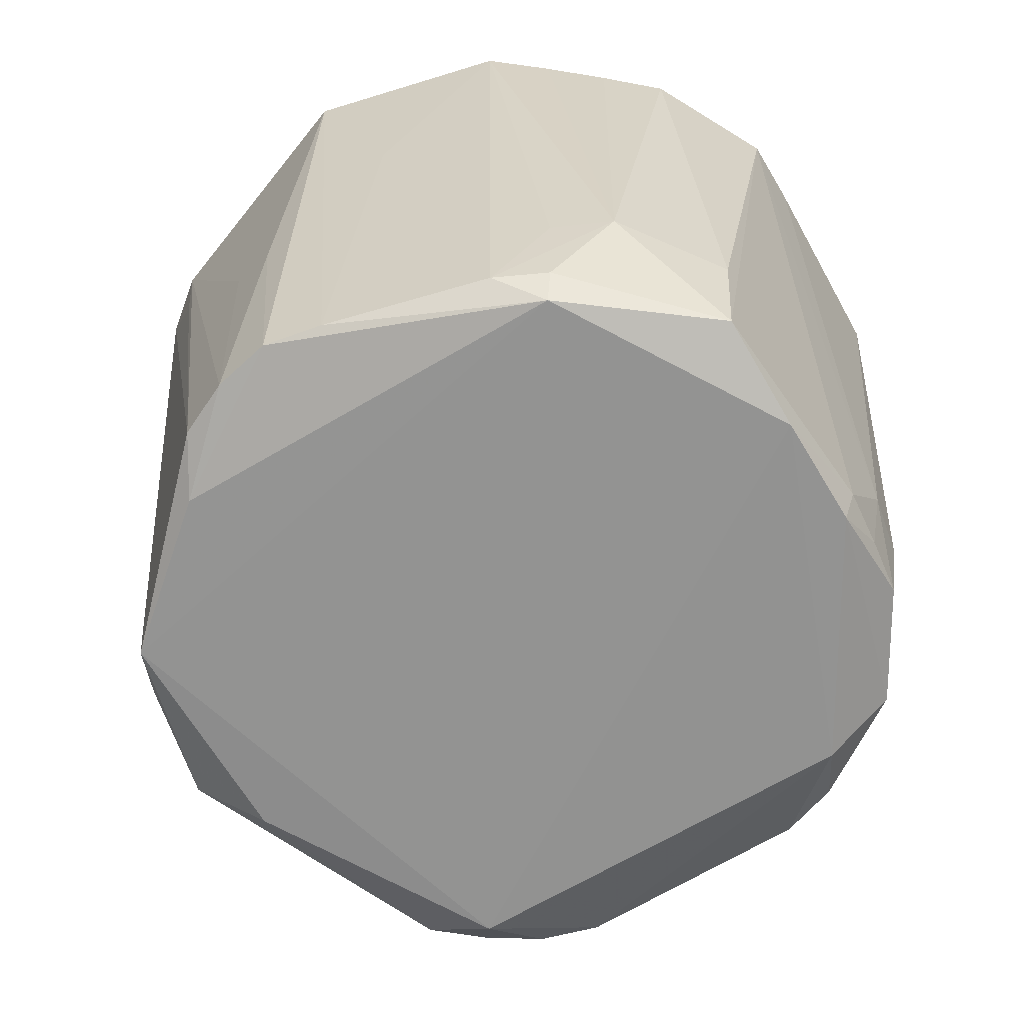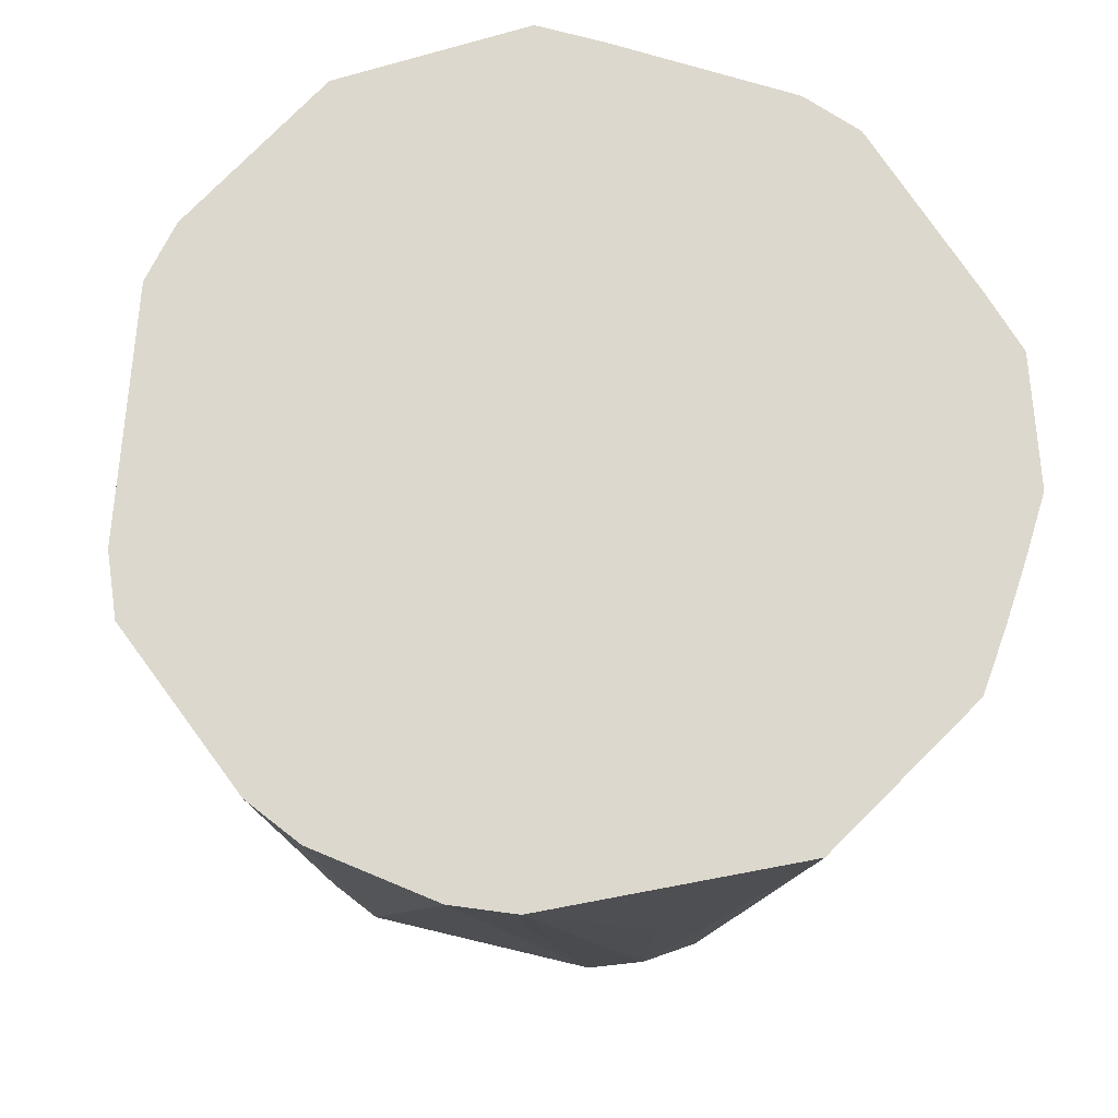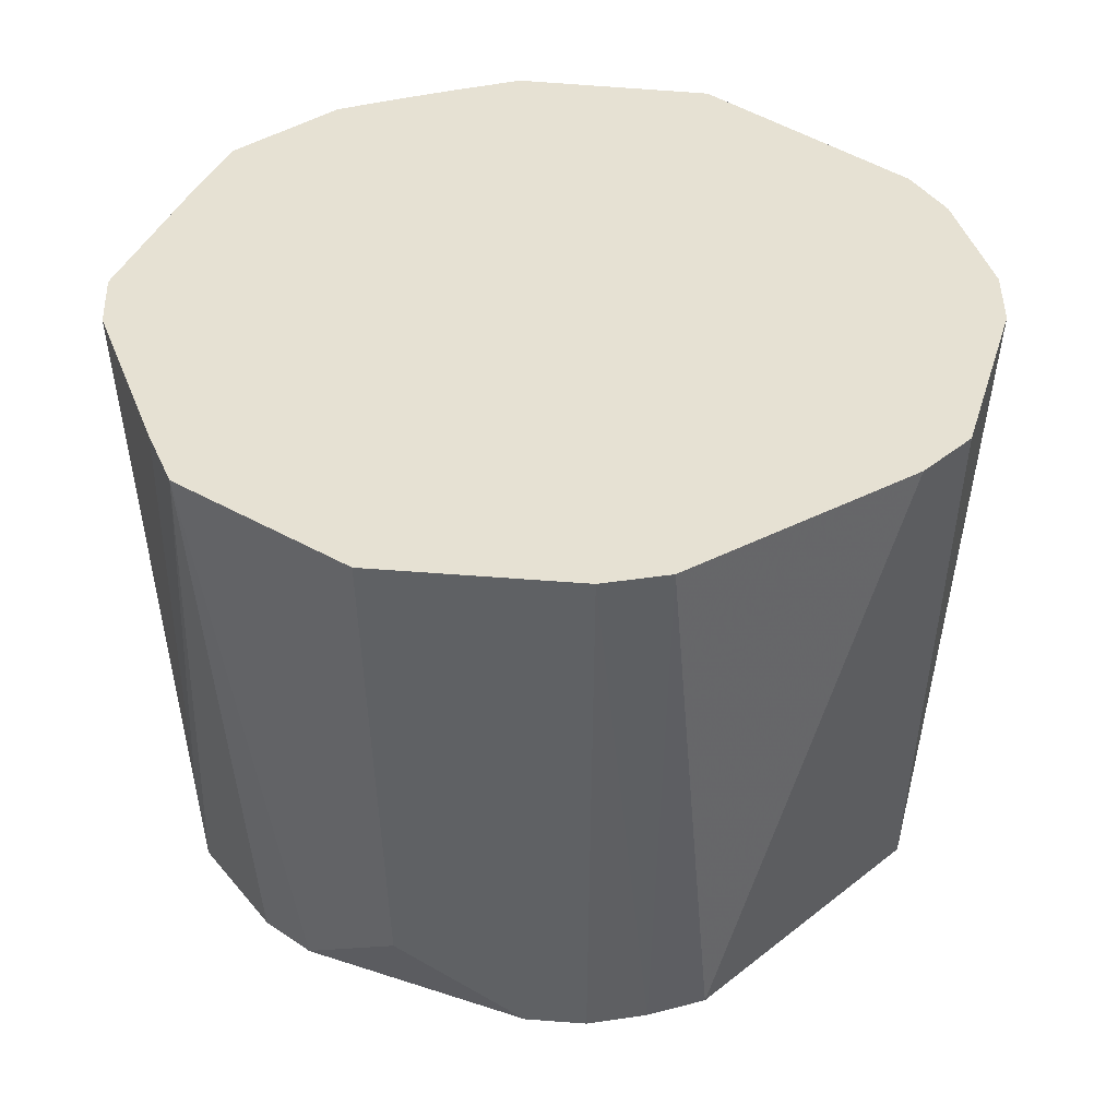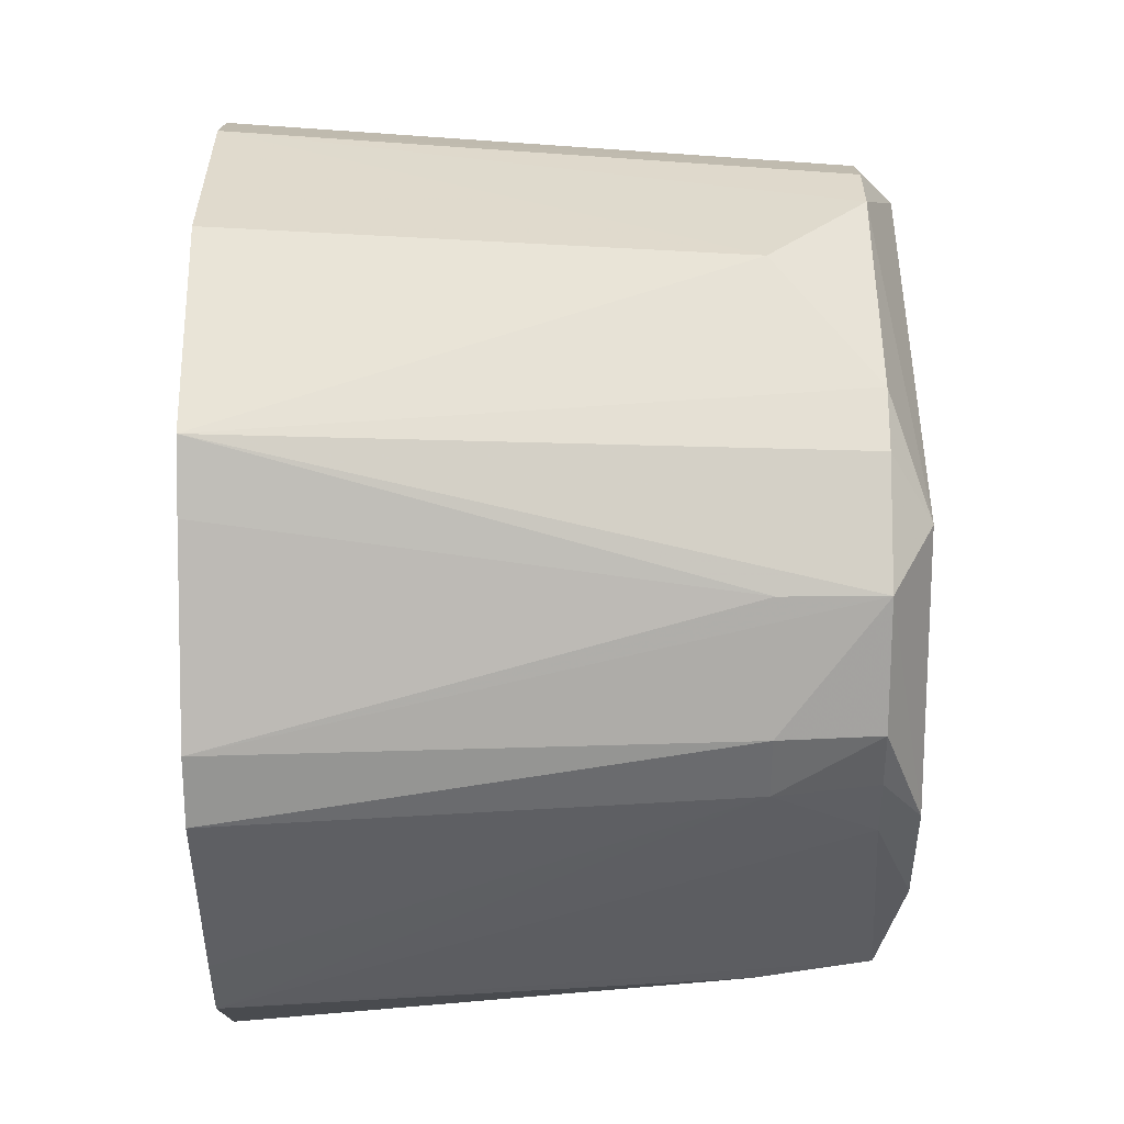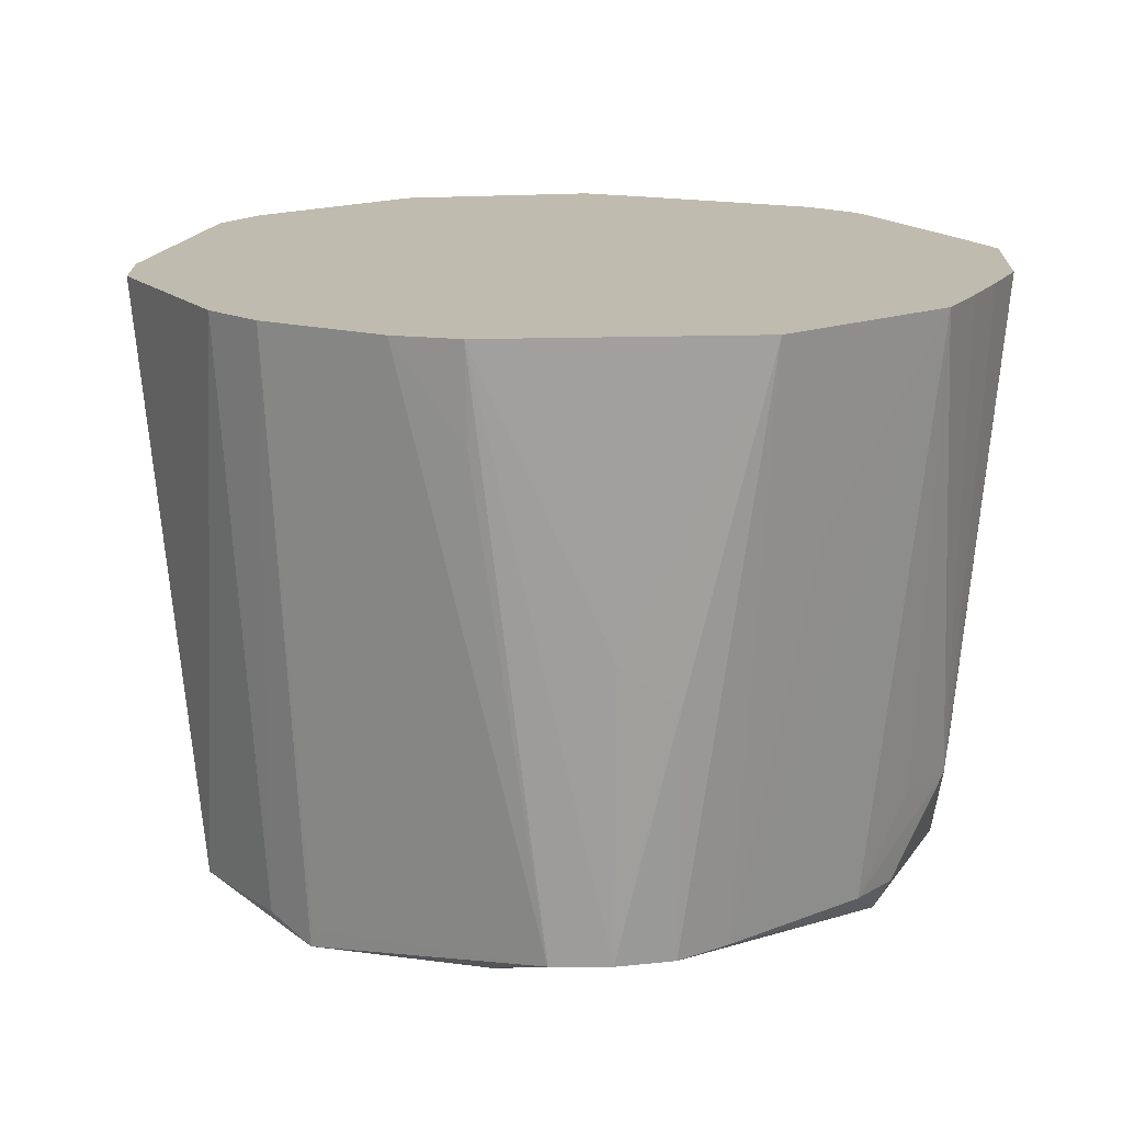
<metadata>
{"format":"obj","ext":"obj","renderer":"f3d","projection":"perspective","resolution":1024,"background":"white","views":[{"elev":-66.4,"azim":-58.9,"up":"+Z"},{"elev":72.2,"azim":-120.9,"up":"+Z"},{"elev":38.7,"azim":112.2,"up":"+Z"},{"elev":-41.6,"azim":90.1,"up":"+Y"},{"elev":16.2,"azim":-114.2,"up":"+Z"}]}
</metadata>
<code>
v -0.0001613 0.09574 -0.07271
v -0.03278 0.1002 0.07222
v 0.01651 0.1051 0.07222
v 0.1078 -0.0001868 0.07222
v 0.0958 -0.04908 0.07222
v 0.0994 -0.0001868 -0.04856
v -0.02928 0.08944 -0.07271
v -0.0001613 0.09574 -0.07271
v -0.04192 0.0841 -0.07737
v -0.03278 0.1002 0.07222
v -0.0001613 0.09574 -0.07271
v -0.02928 0.08944 -0.07271
v -0.04192 0.0841 -0.07737
v -0.04826 0.0942 0.07222
v -0.02928 0.08944 -0.07271
v -0.02928 0.08944 -0.07271
v -0.04826 0.0942 0.07222
v -0.03278 0.1002 0.07222
v -0.04192 0.0841 -0.07737
v -0.0001613 0.09574 -0.07271
v 0.01397 0.0841 -0.07815
v 0.09398 0.04778 0.07222
v 0.08495 0.06165 0.07222
v 0.1078 -0.0001868 0.07222
v 0.1078 -0.0001868 0.07222
v 0.0994 -0.0001868 -0.04856
v 0.09398 0.04778 0.07222
v 0.1078 -0.0001868 0.07222
v 0.08495 0.06165 0.07222
v 0.08348 -0.06095 0.07222
v 0.08348 -0.06095 0.07222
v 0.0958 -0.04908 0.07222
v 0.1078 -0.0001868 0.07222
v 0.04409 -0.08703 -0.04856
v 0.04737 -0.09348 0.07222
v 0.03246 -0.1006 0.07222
v 0.04737 -0.09348 0.07222
v -0.03334 -0.1023 0.07222
v 0.03246 -0.1006 0.07222
v 0.03246 -0.1006 0.07222
v -0.03334 -0.1023 0.07222
v -0.01633 -0.1023 0.07222
v -0.08366 0.04236 -0.07271
v -0.0835 0.06036 0.04806
v -0.07487 0.07453 0.07222
v -0.04297 0.08383 -0.07271
v -0.04826 0.0942 0.07222
v -0.04192 0.0841 -0.07737
v -0.07487 0.07453 0.07222
v -0.04826 0.0942 0.07222
v -0.04297 0.08383 -0.07271
v -0.04192 0.0841 -0.07737
v -0.08366 0.04236 -0.07271
v -0.04297 0.08383 -0.07271
v -0.04297 0.08383 -0.07271
v -0.08366 0.04236 -0.07271
v -0.07487 0.07453 0.07222
v -0.03278 0.1002 0.07222
v -0.04826 0.0942 0.07222
v -0.08517 0.06157 0.07222
v -0.08517 0.06157 0.07222
v -0.04826 0.0942 0.07222
v -0.07487 0.07453 0.07222
v -0.07487 0.07453 0.07222
v -0.0835 0.06036 0.04806
v -0.08517 0.06157 0.07222
v -0.08517 0.06157 0.07222
v -0.09344 0.03012 -0.000247
v -0.1078 -0.0001868 0.07222
v -0.08981 0.02894 -0.07271
v -0.09344 0.03012 -0.000247
v -0.08517 0.06157 0.07222
v -0.0835 0.06036 0.04806
v -0.08366 0.04236 -0.07271
v -0.08517 0.06157 0.07222
v -0.08517 0.06157 0.07222
v -0.08366 0.04236 -0.07271
v -0.08981 0.02894 -0.07271
v -0.04192 0.0841 -0.07737
v -0.06986 -0.05046 -0.08057
v -0.06986 0.05046 -0.07735
v -0.06986 0.05046 -0.07735
v -0.08366 0.04236 -0.07271
v -0.04192 0.0841 -0.07737
v -0.08981 0.02894 -0.07271
v -0.08366 0.04236 -0.07271
v -0.06986 0.05046 -0.07735
v -0.08981 0.02894 -0.07271
v -0.06986 0.05046 -0.07735
v -0.09279 0.01448 -0.07271
v -0.09279 0.01448 -0.07271
v -0.06986 0.05046 -0.07735
v -0.06986 -0.05046 -0.08057
v 0.06709 0.06706 -0.07271
v 0.01397 0.0841 -0.07815
v -0.0001613 0.09574 -0.07271
v 0.06813 -0.06848 -0.07271
v 0.04737 -0.09348 0.07222
v 0.04409 -0.08703 -0.04856
v 0.04409 -0.08703 -0.04856
v 0.04192 -0.0841 -0.07252
v 0.06813 -0.06848 -0.07271
v 0.01367 -0.08752 -0.07271
v -0.03334 -0.1023 0.07222
v -0.04192 -0.0841 -0.07635
v -0.1078 -0.0001868 0.07222
v -0.09781 -0.01682 0.02359
v -0.0957 -0.04887 0.07222
v -0.04192 -0.0841 -0.07635
v -0.03334 -0.1023 0.07222
v -0.04447 -0.08715 -0.04856
v -0.07928 -0.0405 -0.07271
v -0.06986 -0.05046 -0.08057
v -0.07314 -0.05321 -0.07271
v -0.07314 -0.05321 -0.07271
v -0.06986 -0.05046 -0.08057
v -0.04192 -0.0841 -0.07635
v 0.01651 0.1051 0.07222
v -0.03278 0.1002 0.07222
v 0.03196 0.09867 0.07222
v -0.03278 0.1002 0.07222
v -0.08517 0.06157 0.07222
v 0.03196 0.09867 0.07222
v 0.08495 0.06165 0.07222
v 0.06709 0.06706 -0.07271
v 0.03196 0.09867 0.07222
v 0.03196 0.09867 0.07222
v -0.0001613 0.09574 -0.07271
v 0.01651 0.1051 0.07222
v 0.03196 0.09867 0.07222
v 0.06709 0.06706 -0.07271
v -0.0001613 0.09574 -0.07271
v -0.0899 -0.0001868 -0.07271
v -0.06986 -0.05046 -0.08057
v -0.07928 -0.0405 -0.07271
v -0.0899 -0.0001868 -0.07271
v -0.09279 0.01448 -0.07271
v -0.06986 -0.05046 -0.08057
v -0.07928 -0.0405 -0.07271
v -0.0957 -0.04887 0.07222
v -0.0899 -0.0001868 -0.07271
v -0.0899 -0.0001868 -0.07271
v -0.0957 -0.04887 0.07222
v -0.09781 -0.01682 0.02359
v -0.0899 -0.0001868 -0.07271
v -0.09781 -0.01682 0.02359
v -0.1078 -0.0001868 0.07222
v -0.1078 -0.0001868 0.07222
v -0.09279 0.01448 -0.07271
v -0.0899 -0.0001868 -0.07271
v -0.09781 0.01682 -0.01087
v -0.09279 0.01448 -0.07271
v -0.1078 -0.0001868 0.07222
v -0.08981 0.02894 -0.07271
v -0.09279 0.01448 -0.07271
v -0.09781 0.01682 -0.01087
v -0.1078 -0.0001868 0.07222
v -0.09344 0.03012 -0.000247
v -0.09781 0.01682 -0.01087
v -0.09781 0.01682 -0.01087
v -0.09344 0.03012 -0.000247
v -0.08981 0.02894 -0.07271
v 0.08919 0.02884 -0.07271
v 0.09398 0.04778 0.07222
v 0.0994 -0.0001868 -0.04856
v 0.01397 0.0841 -0.07815
v 0.06709 0.06706 -0.07271
v 0.06987 0.05046 -0.08156
v 0.06987 0.05046 -0.08156
v 0.08919 0.02884 -0.07271
v 0.06987 -0.05046 -0.08233
v 0.06987 0.05046 -0.08156
v -0.06986 -0.05046 -0.08057
v -0.04192 0.0841 -0.07737
v -0.04192 0.0841 -0.07737
v 0.01397 0.0841 -0.07815
v 0.06987 0.05046 -0.08156
v 0.0958 -0.04908 0.07222
v 0.08348 -0.06095 0.07222
v 0.06911 -0.06946 -0.04856
v 0.06911 -0.06946 -0.04856
v 0.06813 -0.06848 -0.07271
v 0.0958 -0.04908 0.07222
v 0.04737 -0.09348 0.07222
v 0.06813 -0.06848 -0.07271
v 0.06911 -0.06946 -0.04856
v 0.02905 -0.09009 -0.04856
v 0.04192 -0.0841 -0.07252
v 0.04409 -0.08703 -0.04856
v 0.04409 -0.08703 -0.04856
v 0.03246 -0.1006 0.07222
v 0.02905 -0.09009 -0.04856
v 0.02905 -0.09009 -0.04856
v 0.03246 -0.1006 0.07222
v -0.01633 -0.1023 0.07222
v -0.01633 -0.1023 0.07222
v -0.03334 -0.1023 0.07222
v 0.02905 -0.09009 -0.04856
v -0.03334 -0.1023 0.07222
v 0.01367 -0.08752 -0.07271
v 0.02905 -0.09009 -0.04856
v 0.06987 -0.05046 -0.08233
v 0.06813 -0.06848 -0.07271
v 0.01397 -0.0841 -0.08218
v 0.01397 -0.0841 -0.08218
v 0.06813 -0.06848 -0.07271
v 0.04192 -0.0841 -0.07252
v -0.1017 0.0159 0.07222
v -0.08517 0.06157 0.07222
v -0.1078 -0.0001868 0.07222
v -0.1078 -0.0001868 0.07222
v -0.0957 -0.04887 0.07222
v -0.1017 0.0159 0.07222
v -0.07928 -0.0405 -0.07271
v -0.07314 -0.05321 -0.07271
v -0.06948 -0.06951 -0.04856
v -0.06948 -0.06951 -0.04856
v -0.08515 -0.06193 0.07222
v -0.0957 -0.04887 0.07222
v -0.07444 -0.07446 0.07222
v -0.08515 -0.06193 0.07222
v -0.06948 -0.06951 -0.04856
v -0.04192 -0.0841 -0.07635
v -0.04447 -0.08715 -0.04856
v -0.06948 -0.06951 -0.04856
v -0.06948 -0.06951 -0.04856
v -0.07314 -0.05321 -0.07271
v -0.04192 -0.0841 -0.07635
v 0.08919 0.02884 -0.07271
v 0.06987 0.05046 -0.08156
v 0.08488 0.04314 -0.07271
v 0.09398 0.04778 0.07222
v 0.08919 0.02884 -0.07271
v 0.08488 0.04314 -0.07271
v 0.08898 -0.02915 -0.07271
v 0.08919 0.02884 -0.07271
v 0.0994 -0.0001868 -0.04856
v 0.08898 -0.02915 -0.07271
v 0.0994 -0.0001868 -0.04856
v 0.0958 -0.04908 0.07222
v 0.06987 -0.05046 -0.08233
v 0.08919 0.02884 -0.07271
v 0.08898 -0.02915 -0.07271
v 0.04737 -0.09348 0.07222
v 0.06911 -0.06946 -0.04856
v 0.07144 -0.07179 0.07222
v 0.07144 -0.07179 0.07222
v 0.06911 -0.06946 -0.04856
v 0.08348 -0.06095 0.07222
v 0.04192 -0.0841 -0.07252
v 0.02905 -0.09009 -0.04856
v 0.02773 -0.08604 -0.07271
v 0.02773 -0.08604 -0.07271
v 0.02905 -0.09009 -0.04856
v 0.01367 -0.08752 -0.07271
v 0.02773 -0.08604 -0.07271
v 0.01397 -0.0841 -0.08218
v 0.04192 -0.0841 -0.07252
v 0.01367 -0.08752 -0.07271
v 0.01397 -0.0841 -0.08218
v 0.02773 -0.08604 -0.07271
v -0.01397 -0.0841 -0.08219
v 0.01367 -0.08752 -0.07271
v -0.04192 -0.0841 -0.07635
v -0.01397 -0.0841 -0.08219
v 0.01397 -0.0841 -0.08218
v 0.01367 -0.08752 -0.07271
v -0.04192 -0.0841 -0.07635
v -0.06986 -0.05046 -0.08057
v -0.01397 -0.0841 -0.08219
v -0.06986 -0.05046 -0.08057
v 0.06987 0.05046 -0.08156
v -0.01397 -0.0841 -0.08219
v -0.01397 -0.0841 -0.08219
v 0.06987 0.05046 -0.08156
v 0.06987 -0.05046 -0.08233
v 0.06987 -0.05046 -0.08233
v 0.01397 -0.0841 -0.08218
v -0.01397 -0.0841 -0.08219
v -0.06322 -0.08698 0.07222
v -0.1017 0.0159 0.07222
v -0.0957 -0.04887 0.07222
v -0.0957 -0.04887 0.07222
v -0.08515 -0.06193 0.07222
v -0.06322 -0.08698 0.07222
v -0.06322 -0.08698 0.07222
v -0.08515 -0.06193 0.07222
v -0.07444 -0.07446 0.07222
v -0.07444 -0.07446 0.07222
v -0.06948 -0.06951 -0.04856
v -0.06322 -0.08698 0.07222
v -0.06322 -0.08698 0.07222
v -0.04447 -0.08715 -0.04856
v -0.03334 -0.1023 0.07222
v -0.06322 -0.08698 0.07222
v -0.06948 -0.06951 -0.04856
v -0.04447 -0.08715 -0.04856
v -0.07603 -0.05531 -0.04856
v -0.0957 -0.04887 0.07222
v -0.07928 -0.0405 -0.07271
v -0.07928 -0.0405 -0.07271
v -0.06948 -0.06951 -0.04856
v -0.07603 -0.05531 -0.04856
v -0.07603 -0.05531 -0.04856
v -0.06948 -0.06951 -0.04856
v -0.0957 -0.04887 0.07222
v 0.07679 0.05572 -0.07271
v 0.06987 0.05046 -0.08156
v 0.06709 0.06706 -0.07271
v 0.07679 0.05572 -0.07271
v 0.08488 0.04314 -0.07271
v 0.06987 0.05046 -0.08156
v 0.07679 0.05572 -0.07271
v 0.06709 0.06706 -0.07271
v 0.08495 0.06165 0.07222
v 0.08495 0.06165 0.07222
v 0.09398 0.04778 0.07222
v 0.07679 0.05572 -0.07271
v 0.09398 0.04778 0.07222
v 0.08488 0.04314 -0.07271
v 0.07679 0.05572 -0.07271
v 0.08437 -0.04326 -0.07271
v 0.08898 -0.02915 -0.07271
v 0.0958 -0.04908 0.07222
v 0.0958 -0.04908 0.07222
v 0.06813 -0.06848 -0.07271
v 0.08437 -0.04326 -0.07271
v 0.06987 -0.05046 -0.08233
v 0.08898 -0.02915 -0.07271
v 0.08437 -0.04326 -0.07271
v 0.08437 -0.04326 -0.07271
v 0.06813 -0.06848 -0.07271
v 0.06987 -0.05046 -0.08233
v -0.06322 -0.08698 0.07222
v -0.03334 -0.1023 0.07222
v 0.04737 -0.09348 0.07222
v -0.06322 -0.08698 0.07222
v 0.08348 -0.06095 0.07222
v 0.08495 0.06165 0.07222
v 0.04737 -0.09348 0.07222
v 0.07144 -0.07179 0.07222
v -0.06322 -0.08698 0.07222
v 0.08495 0.06165 0.07222
v 0.03196 0.09867 0.07222
v -0.06322 -0.08698 0.07222
v -0.06322 -0.08698 0.07222
v 0.03196 0.09867 0.07222
v -0.08517 0.06157 0.07222
v -0.08517 0.06157 0.07222
v -0.1017 0.0159 0.07222
v -0.06322 -0.08698 0.07222
v -0.06322 -0.08698 0.07222
v 0.07144 -0.07179 0.07222
v 0.08348 -0.06095 0.07222
f 1 2 3
f 4 5 6
f 7 8 9
f 10 11 12
f 13 14 15
f 16 17 18
f 19 20 21
f 22 23 24
f 25 26 27
f 28 29 30
f 31 32 33
f 34 35 36
f 37 38 39
f 40 41 42
f 43 44 45
f 46 47 48
f 49 50 51
f 52 53 54
f 55 56 57
f 58 59 60
f 61 62 63
f 64 65 66
f 67 68 69
f 70 71 72
f 73 74 75
f 76 77 78
f 79 80 81
f 82 83 84
f 85 86 87
f 88 89 90
f 91 92 93
f 94 95 96
f 97 98 99
f 100 101 102
f 103 104 105
f 106 107 108
f 109 110 111
f 112 113 114
f 115 116 117
f 118 119 120
f 121 122 123
f 124 125 126
f 127 128 129
f 130 131 132
f 133 134 135
f 136 137 138
f 139 140 141
f 142 143 144
f 145 146 147
f 148 149 150
f 151 152 153
f 154 155 156
f 157 158 159
f 160 161 162
f 163 164 165
f 166 167 168
f 169 170 171
f 172 173 174
f 175 176 177
f 178 179 180
f 181 182 183
f 184 185 186
f 187 188 189
f 190 191 192
f 193 194 195
f 196 197 198
f 199 200 201
f 202 203 204
f 205 206 207
f 208 209 210
f 211 212 213
f 214 215 216
f 217 218 219
f 220 221 222
f 223 224 225
f 226 227 228
f 229 230 231
f 232 233 234
f 235 236 237
f 238 239 240
f 241 242 243
f 244 245 246
f 247 248 249
f 250 251 252
f 253 254 255
f 256 257 258
f 259 260 261
f 262 263 264
f 265 266 267
f 268 269 270
f 271 272 273
f 274 275 276
f 277 278 279
f 280 281 282
f 283 284 285
f 286 287 288
f 289 290 291
f 292 293 294
f 295 296 297
f 298 299 300
f 301 302 303
f 304 305 306
f 307 308 309
f 310 311 312
f 313 314 315
f 316 317 318
f 319 320 321
f 322 323 324
f 325 326 327
f 328 329 330
f 331 332 333
f 334 335 336
f 337 338 339
f 340 341 342
f 343 344 345
f 346 347 348
f 349 350 351
f 352 353 354

</code>
